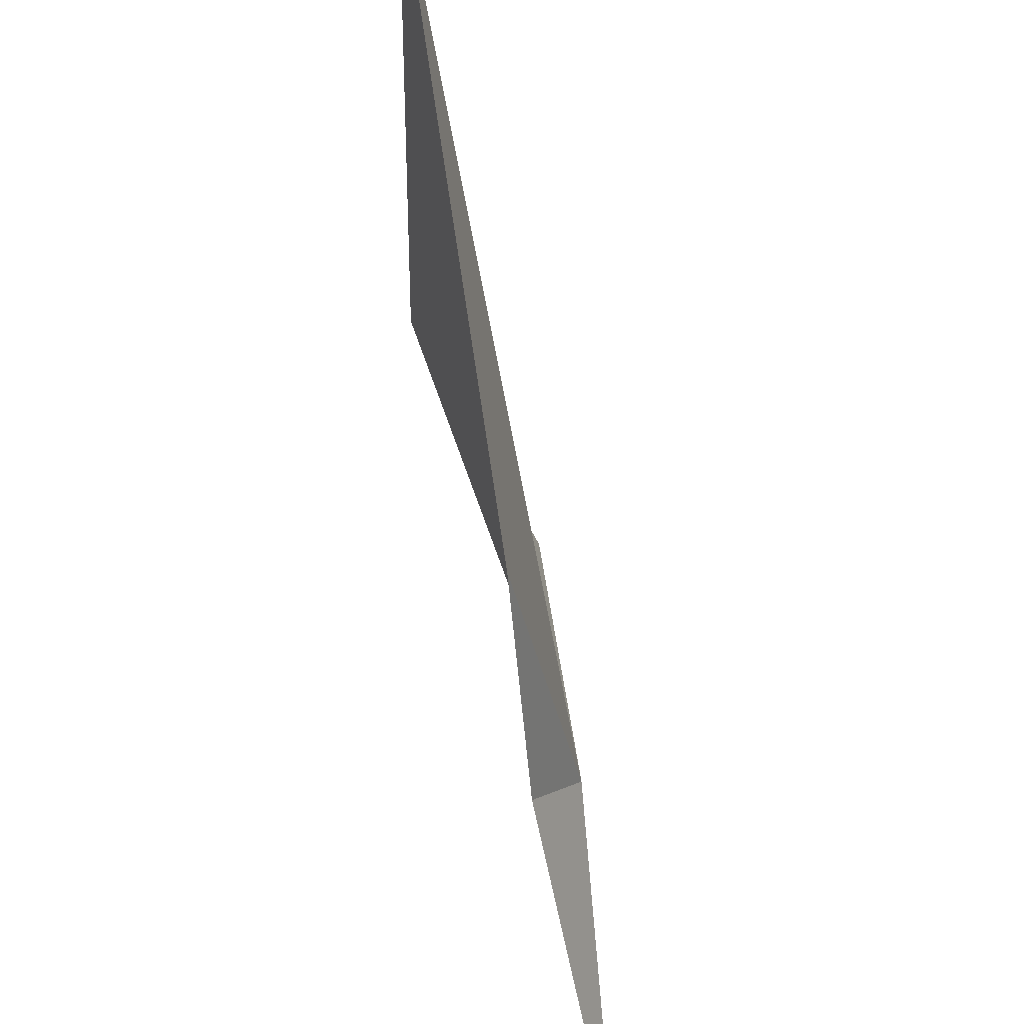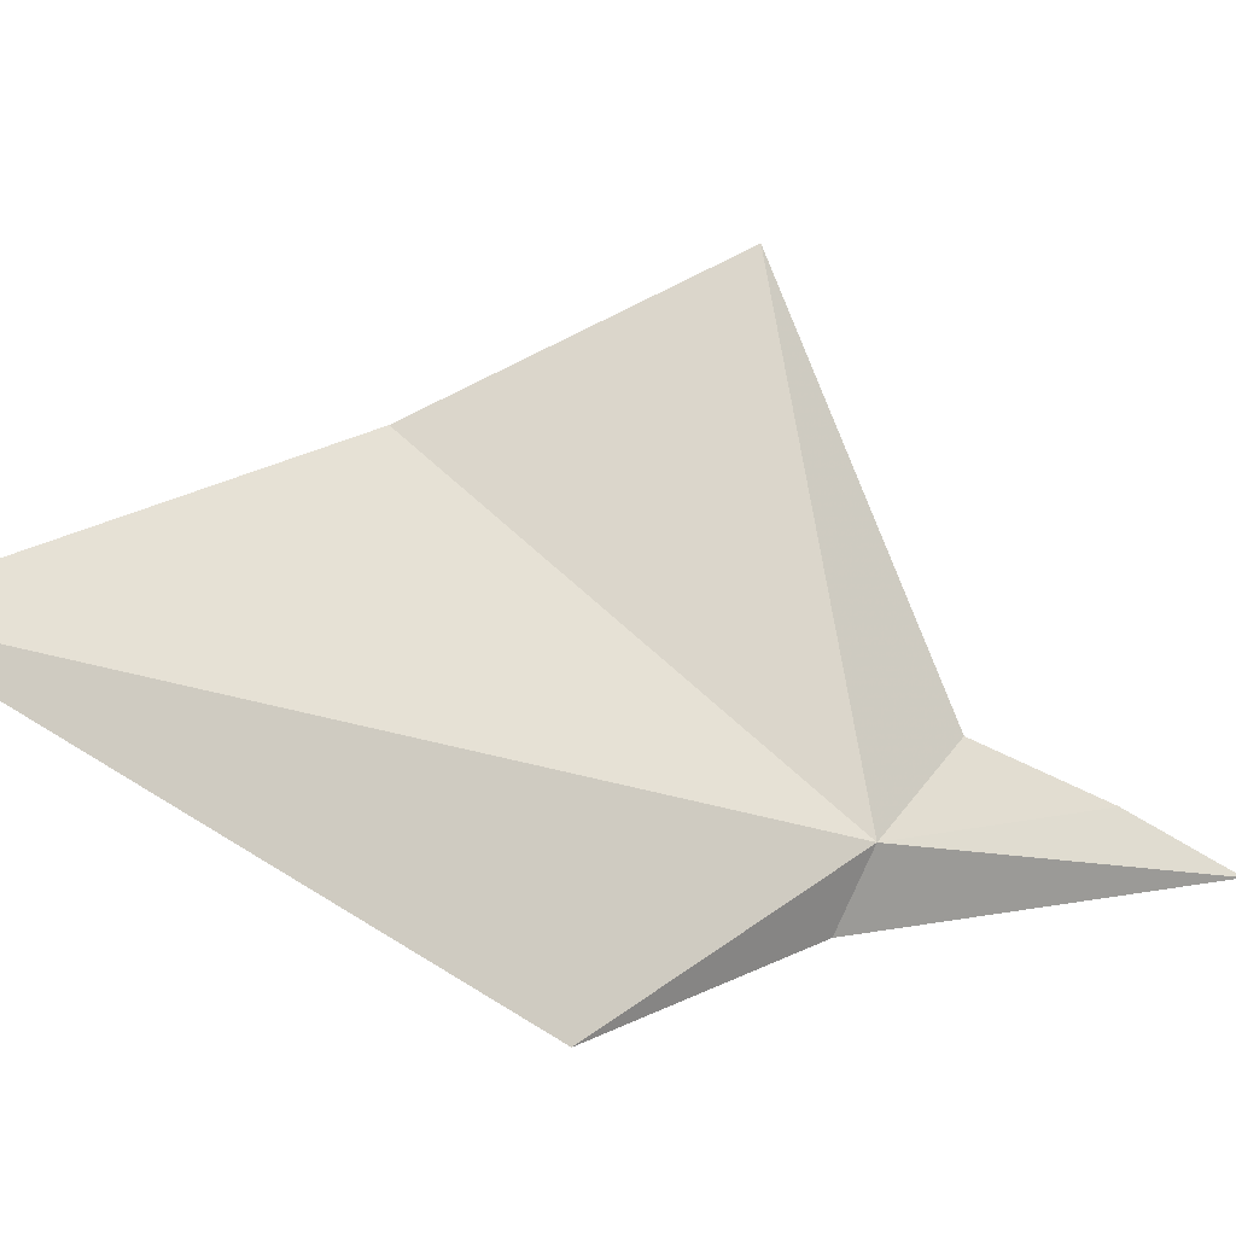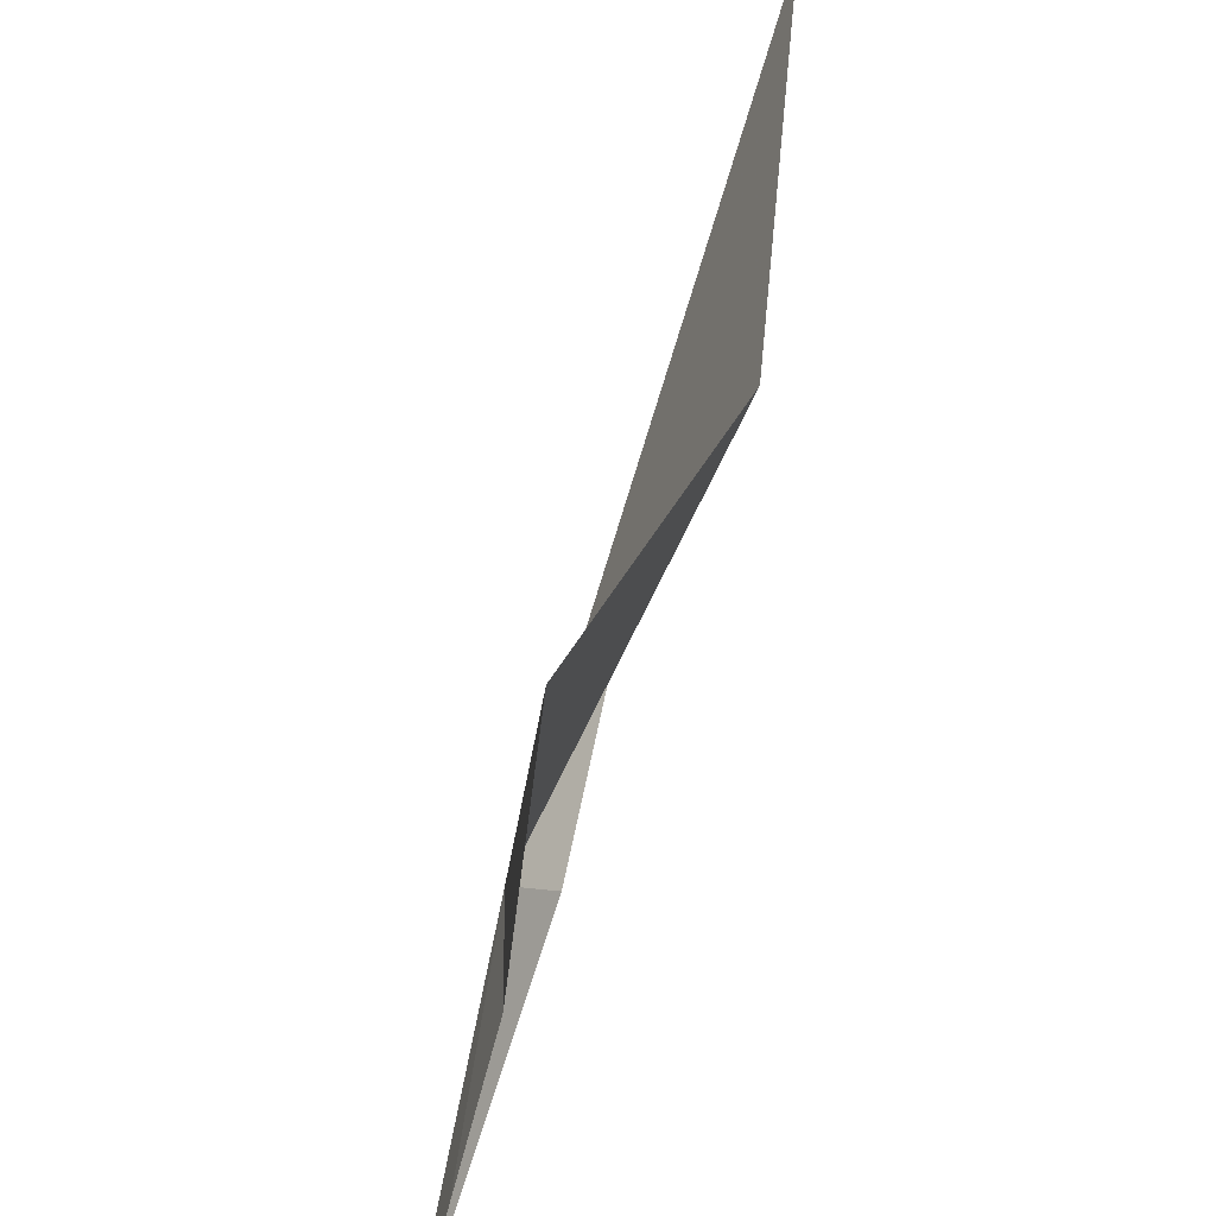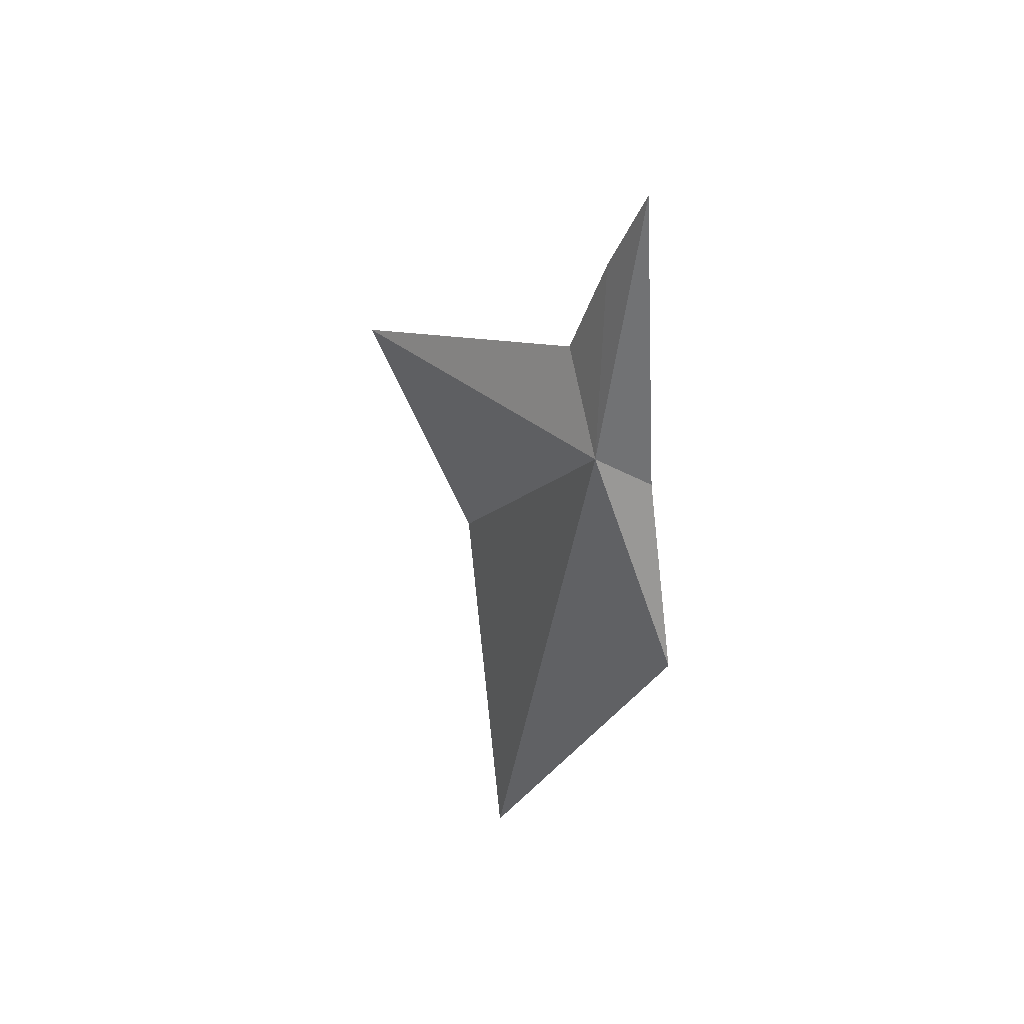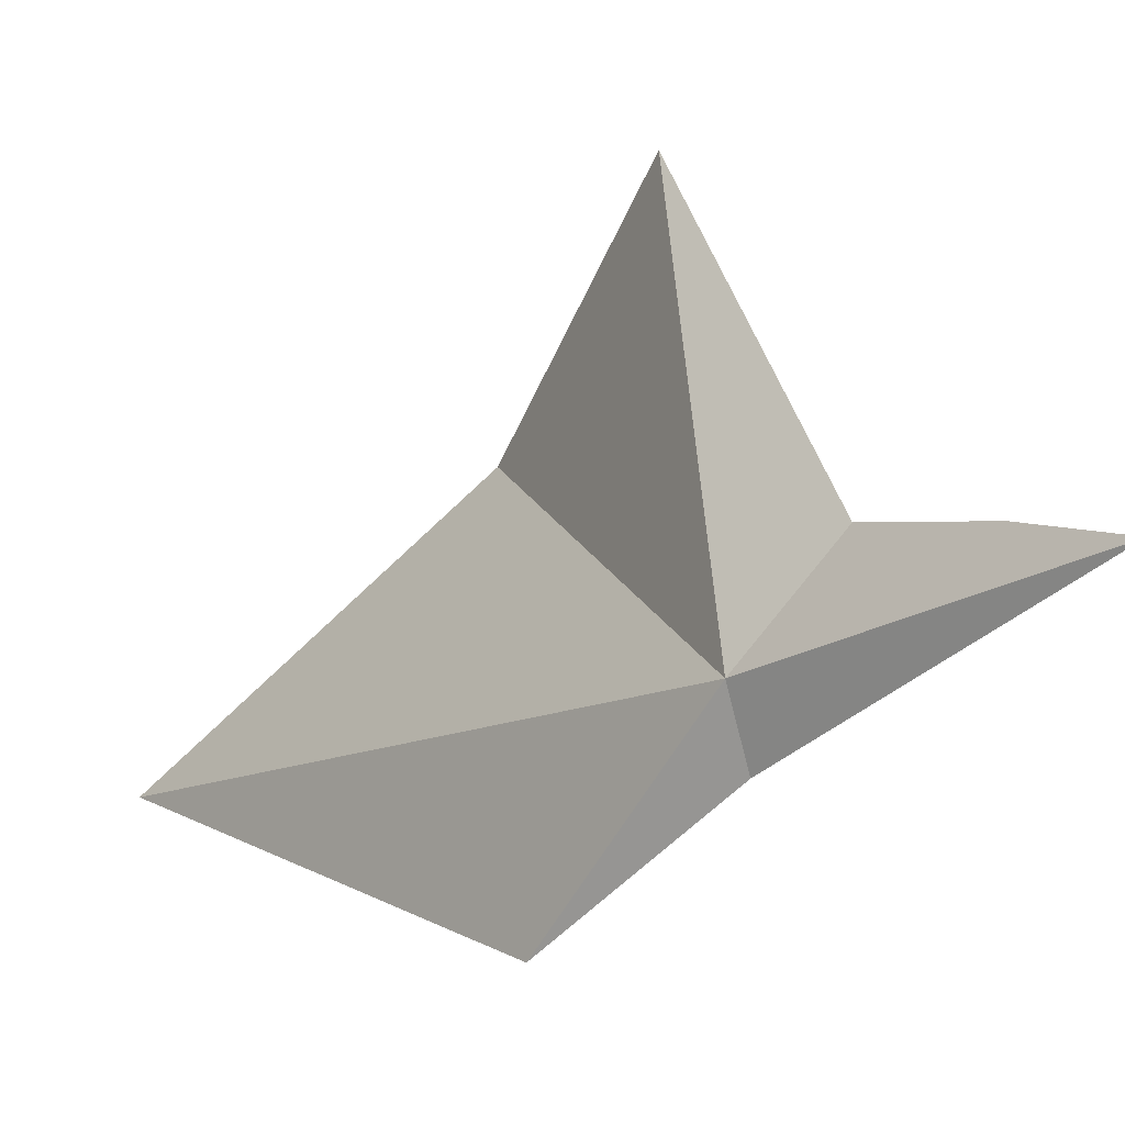
<metadata>
{"format":"obj","ext":"obj","renderer":"f3d","projection":"perspective","resolution":1024,"background":"white","views":[{"elev":-75.0,"azim":-160.9,"up":"+Y"},{"elev":-17.6,"azim":-109.0,"up":"+Y"},{"elev":78.5,"azim":25.3,"up":"+Y"},{"elev":45.7,"azim":-41.5,"up":"+Z"},{"elev":-19.6,"azim":-33.3,"up":"+Y"}]}
</metadata>
<code>
v 65.24 -60.68 -72.34
v 58.43 -56.25 -121.6
v 64.11 -71.67 -87.96
v 67.34 -41.67 -96.18
v 65.55 -30.36 -77.73
v 68.31 -54.06 -66.19
v 69.78 -56.53 -57.04
v 70.94 -59.37 -49.48
v 67.66 -64.91 -73.72
f 1 3 2
f 1 2 4
f 1 4 5
f 1 5 6
f 1 6 7
f 1 7 8
f 1 9 3
f 1 8 9

</code>
